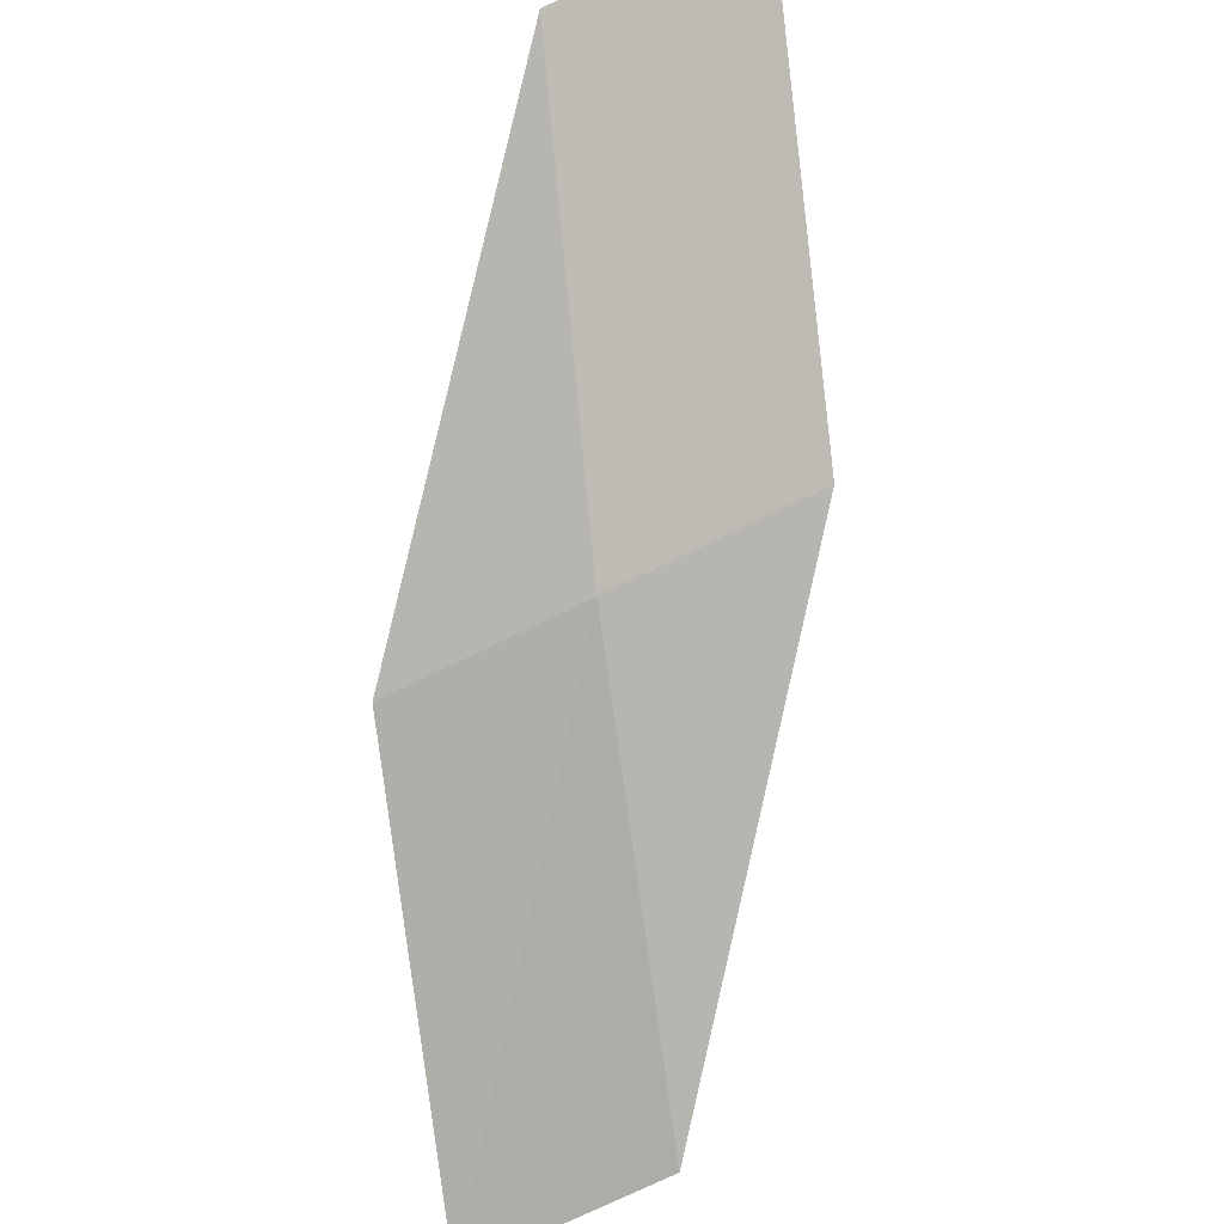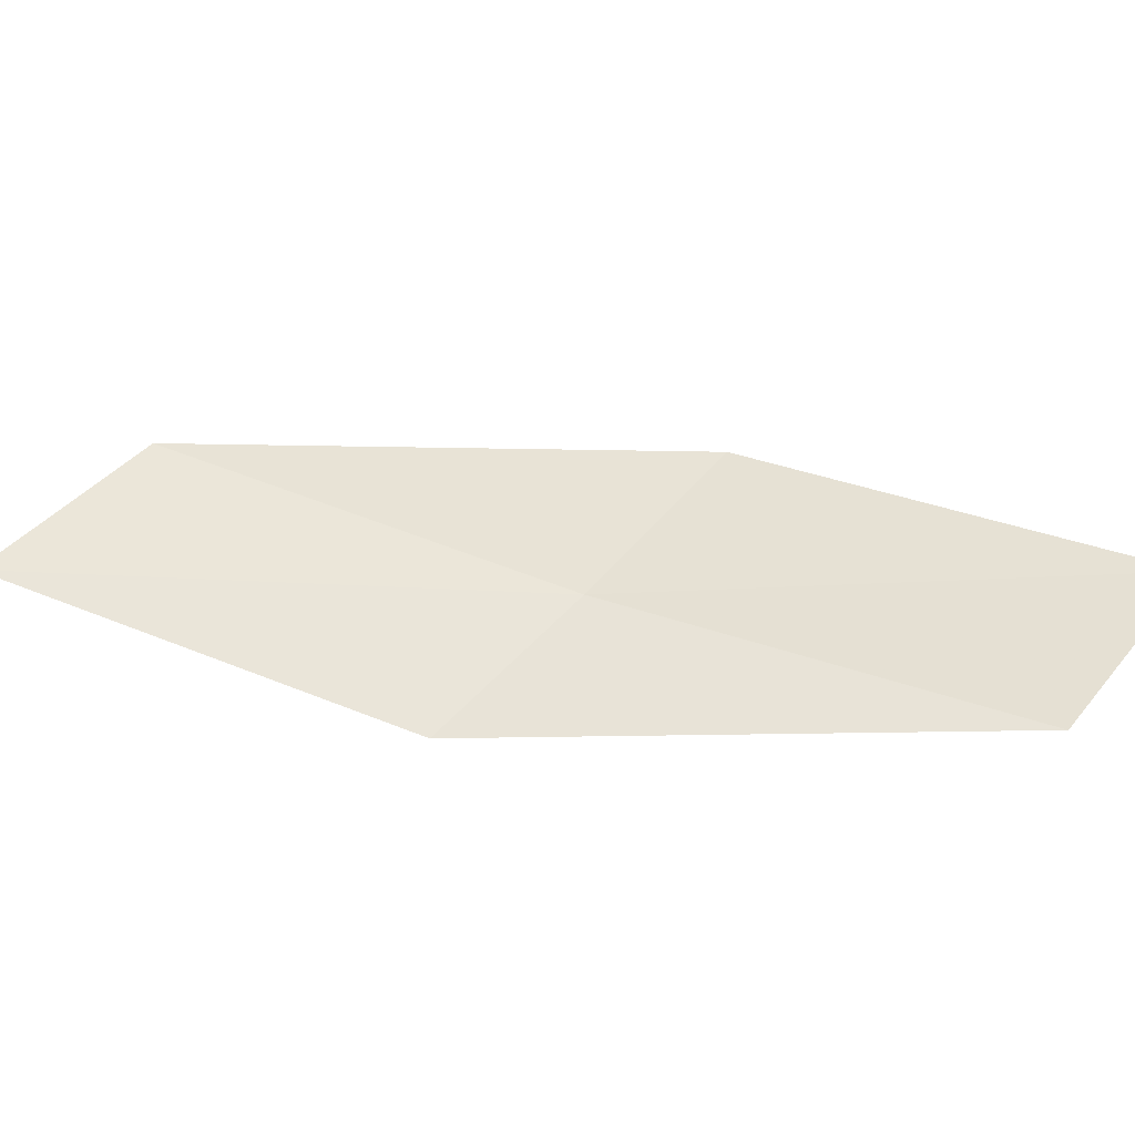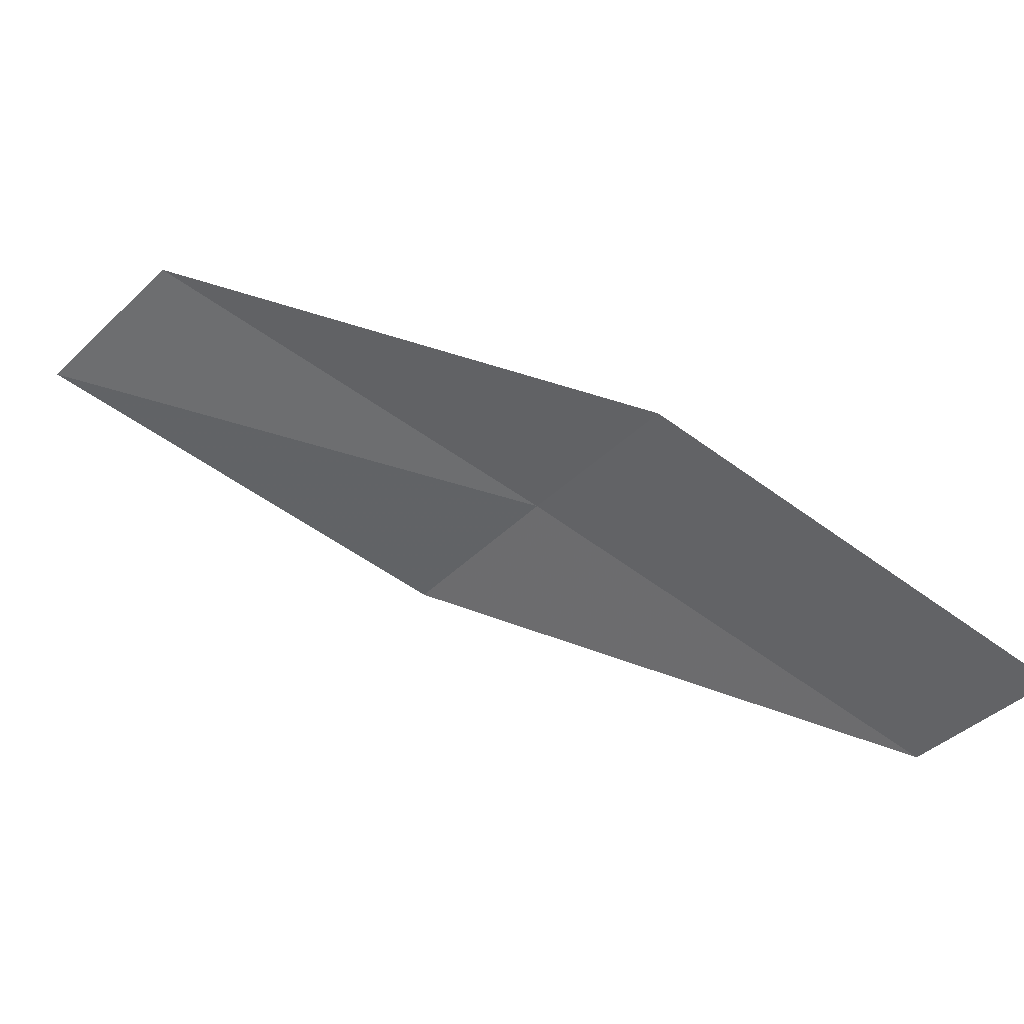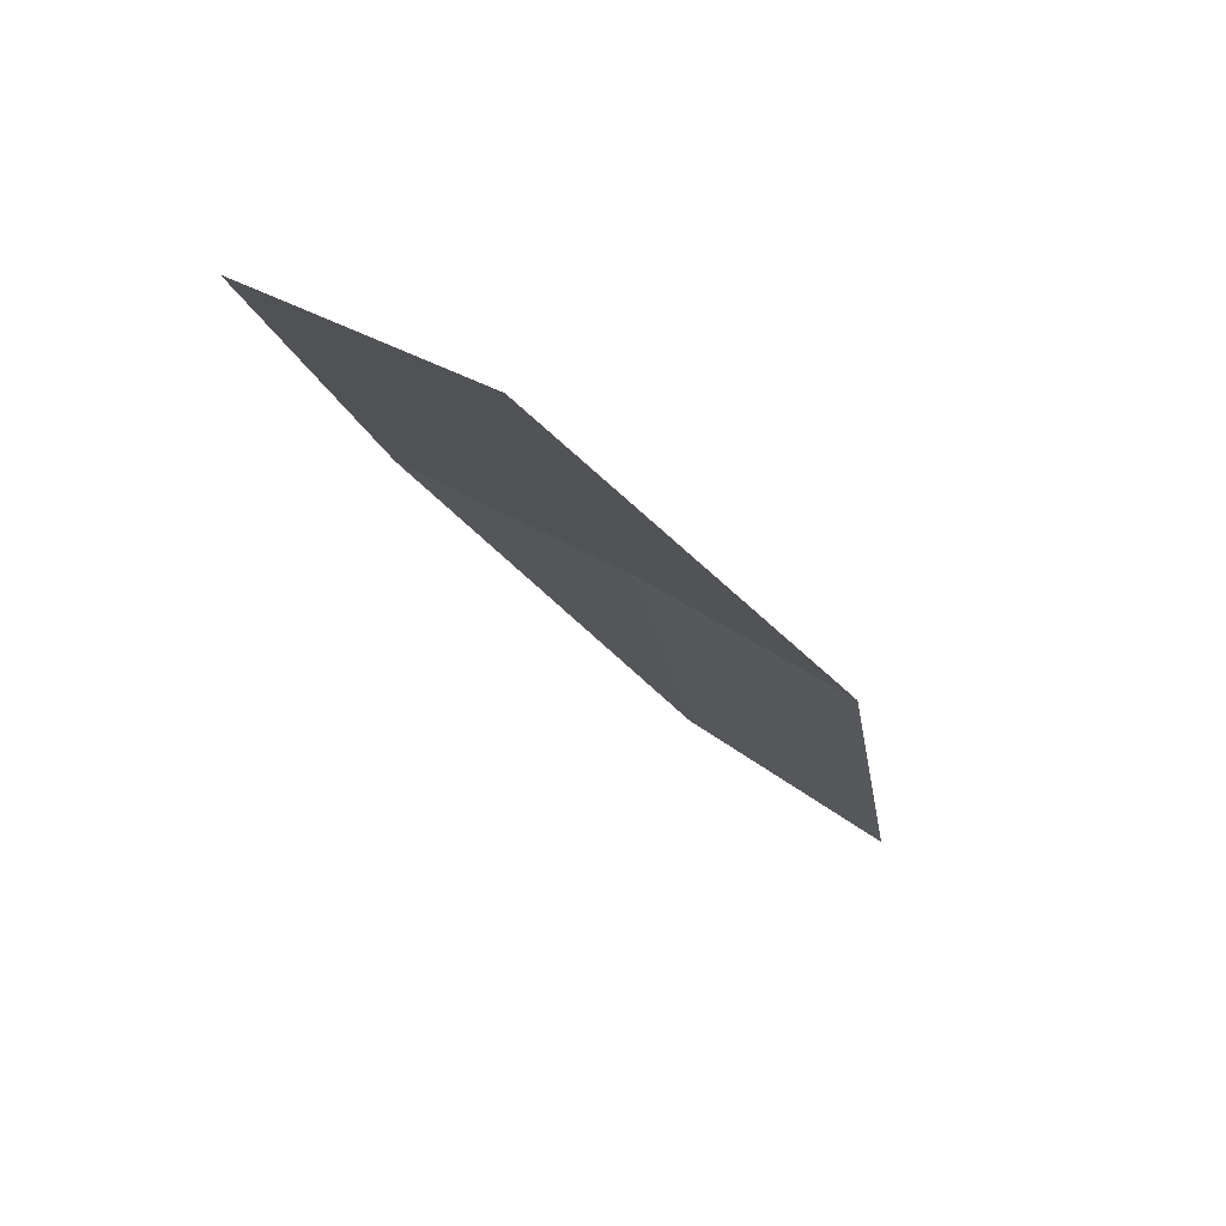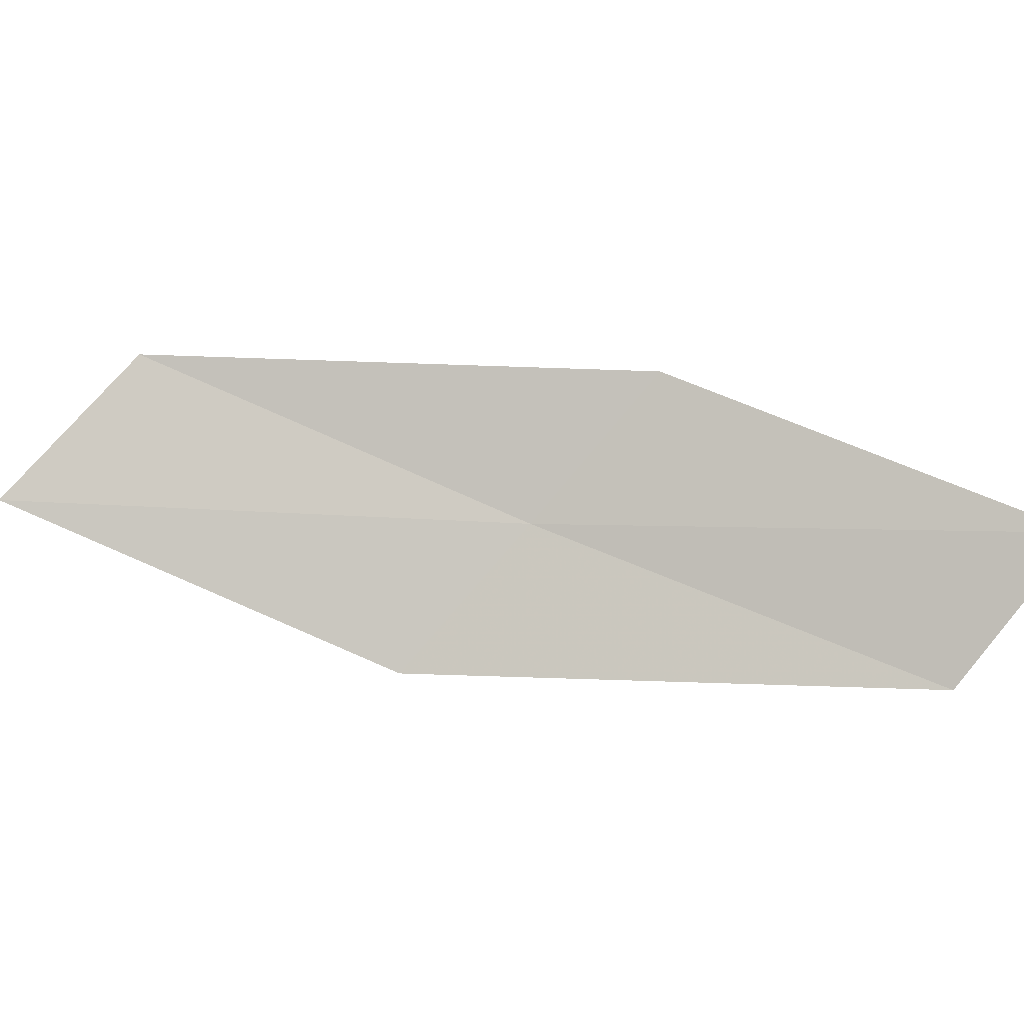
<metadata>
{"format":"obj","ext":"obj","renderer":"f3d","projection":"perspective","resolution":1024,"background":"white","views":[{"elev":50.3,"azim":114.6,"up":"+Z"},{"elev":-40.4,"azim":-129.3,"up":"+Y"},{"elev":29.7,"azim":-108.0,"up":"+Y"},{"elev":28.0,"azim":-44.1,"up":"+Z"},{"elev":-11.7,"azim":-122.7,"up":"+Y"}]}
</metadata>
<code>
v 6.642 -1.304 24.53
v 7.078 -0.9877 24
v 7.246 -1.236 23.82
v 6.809 -1.548 24.37
v 6.167 -1.6 25.01
v 6.458 -1.063 24.66
v 5.99 -1.363 25.13
f 1 3 2
f 1 4 3
f 1 5 4
f 1 2 6
f 1 6 7
f 1 7 5

</code>
